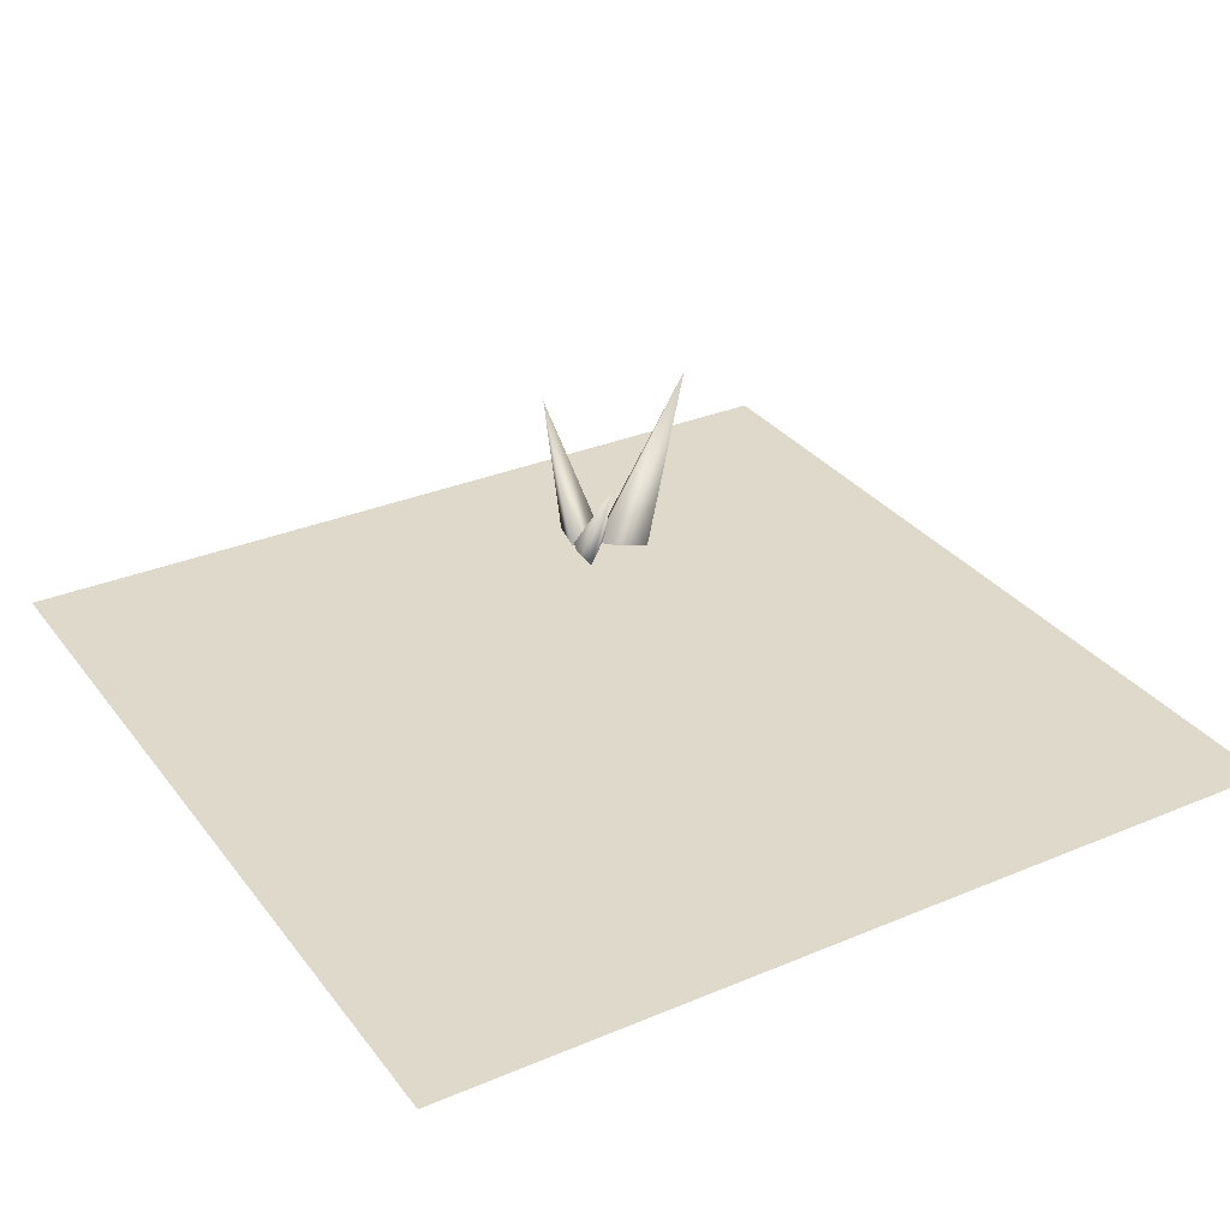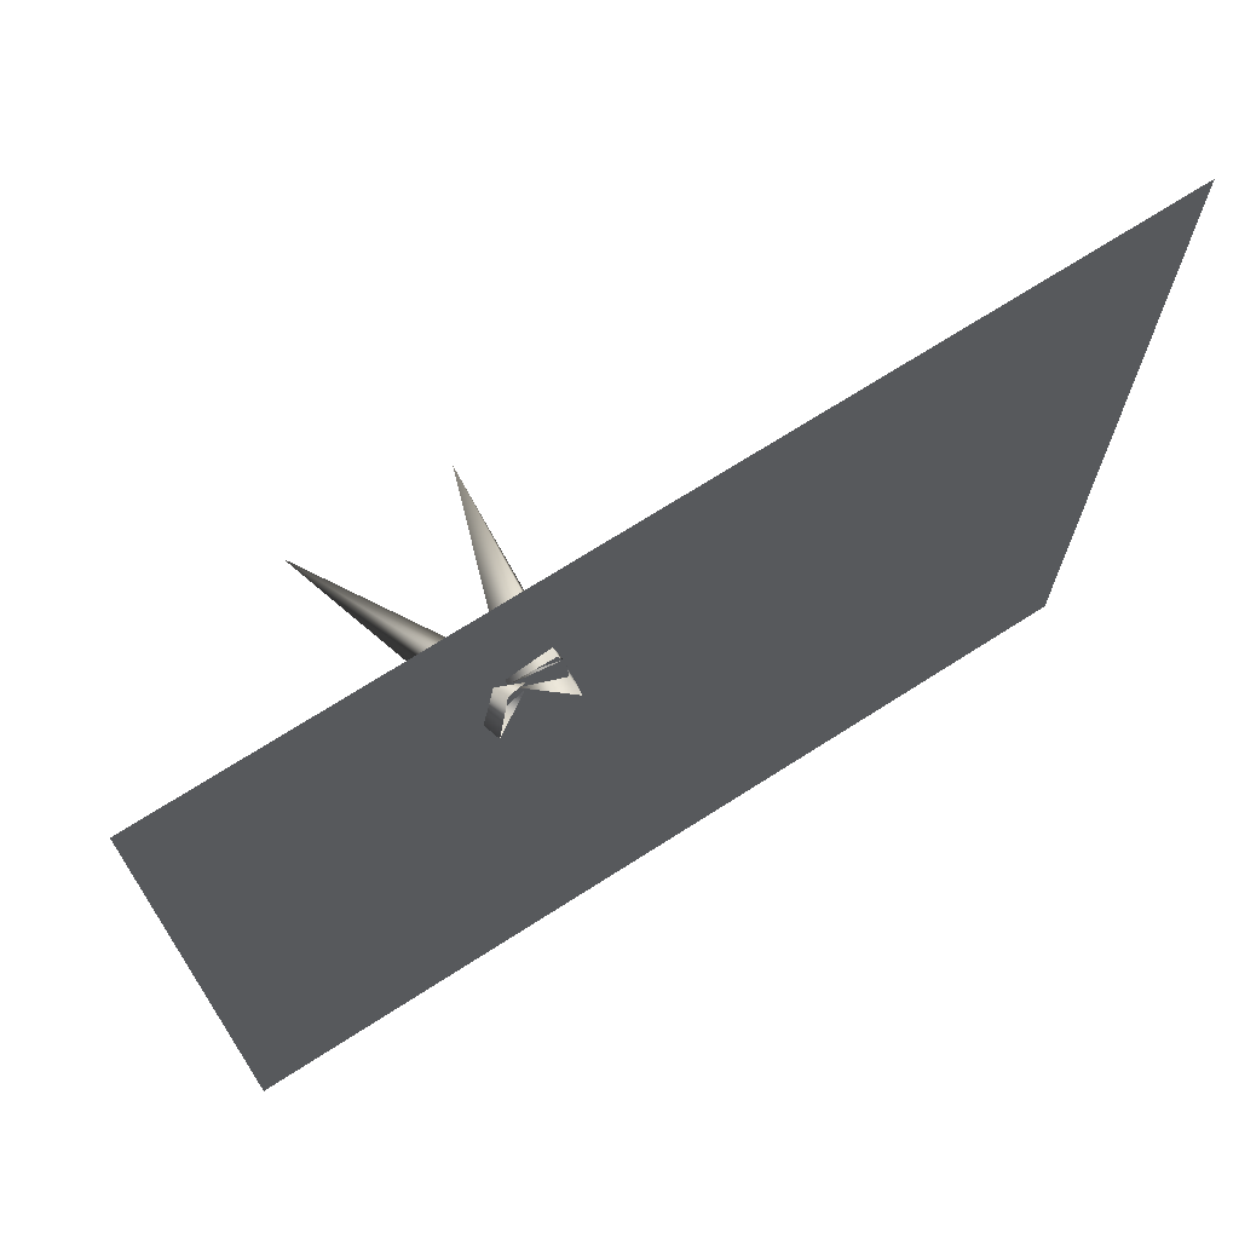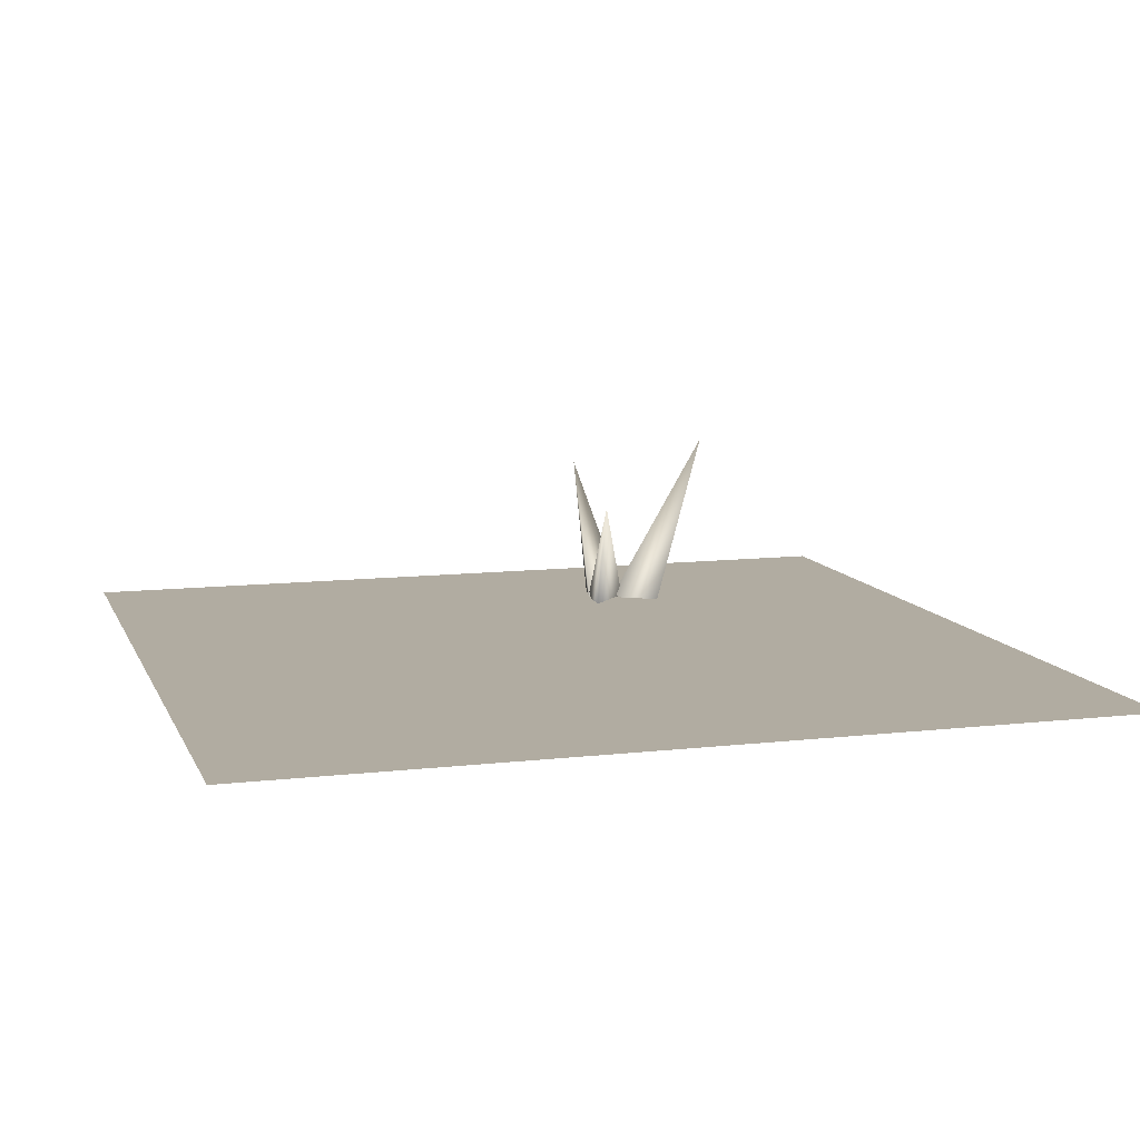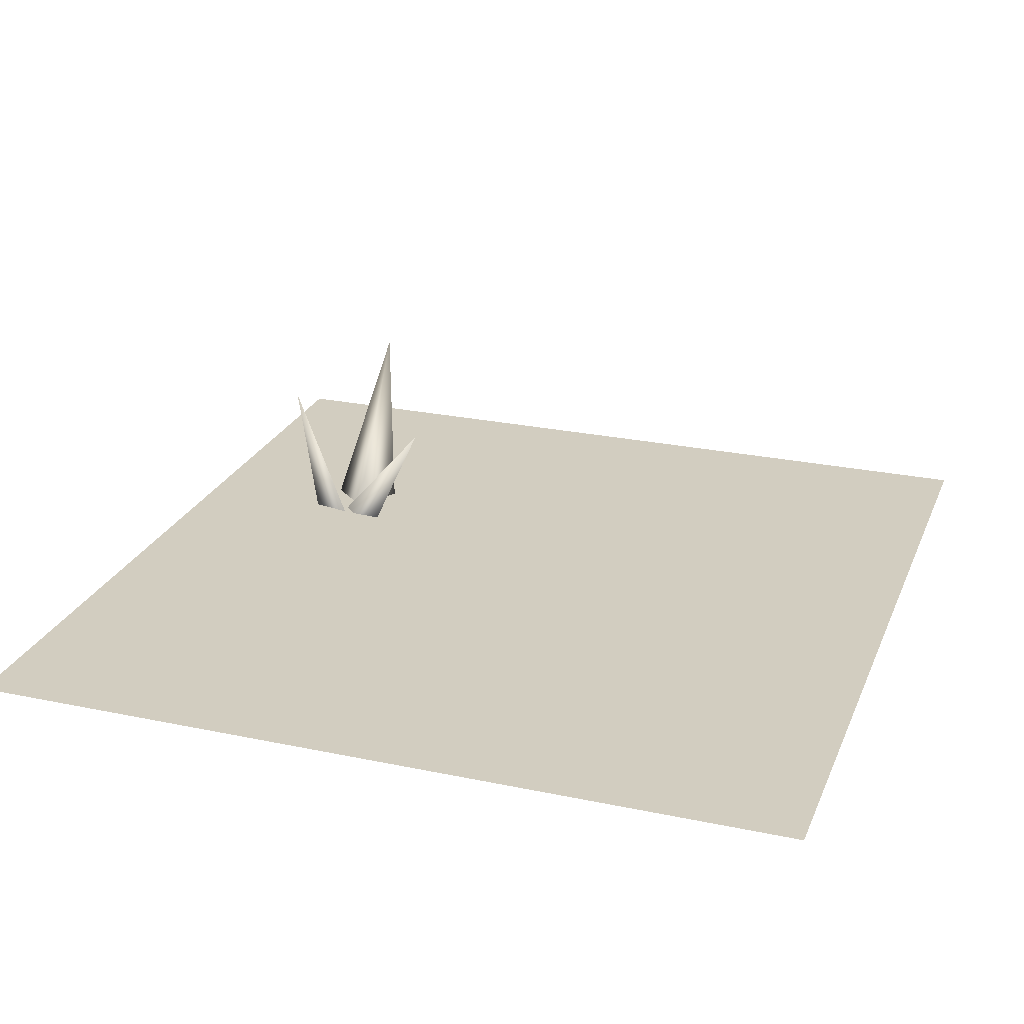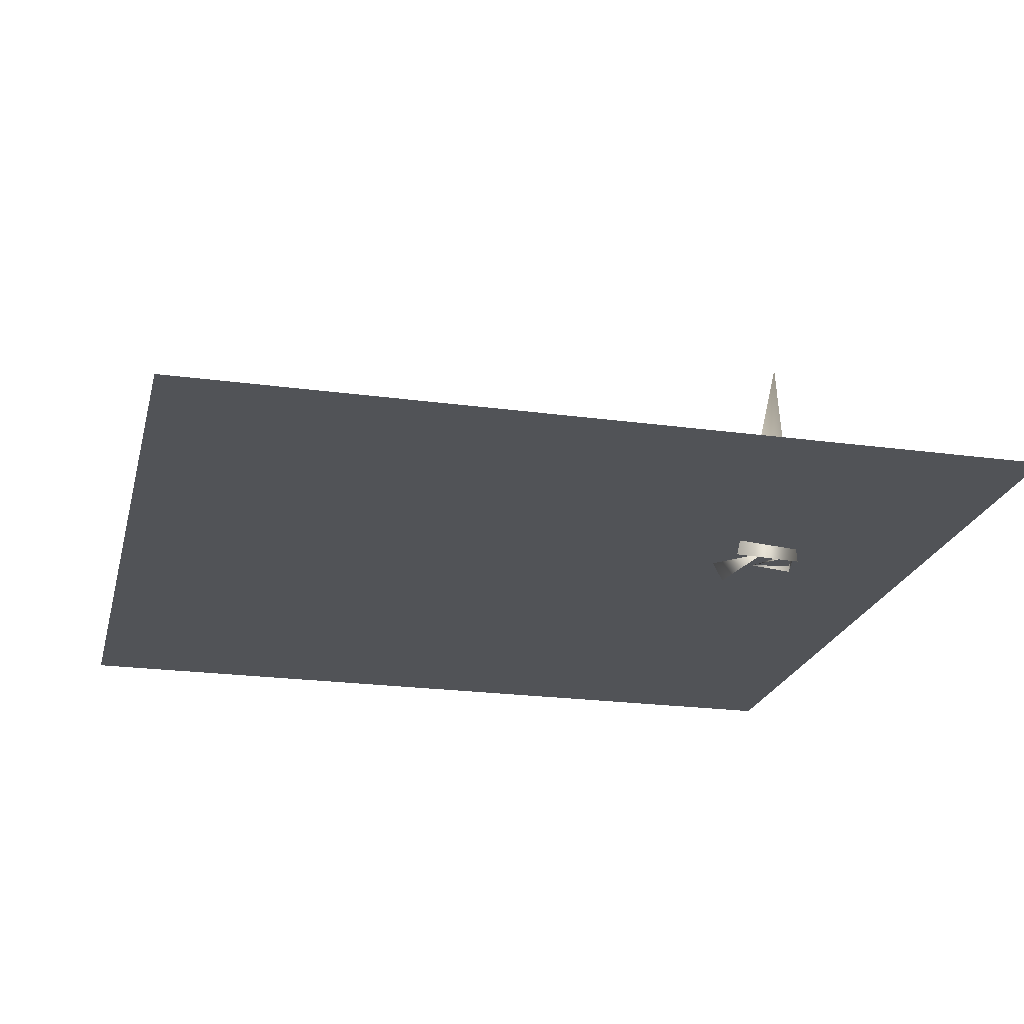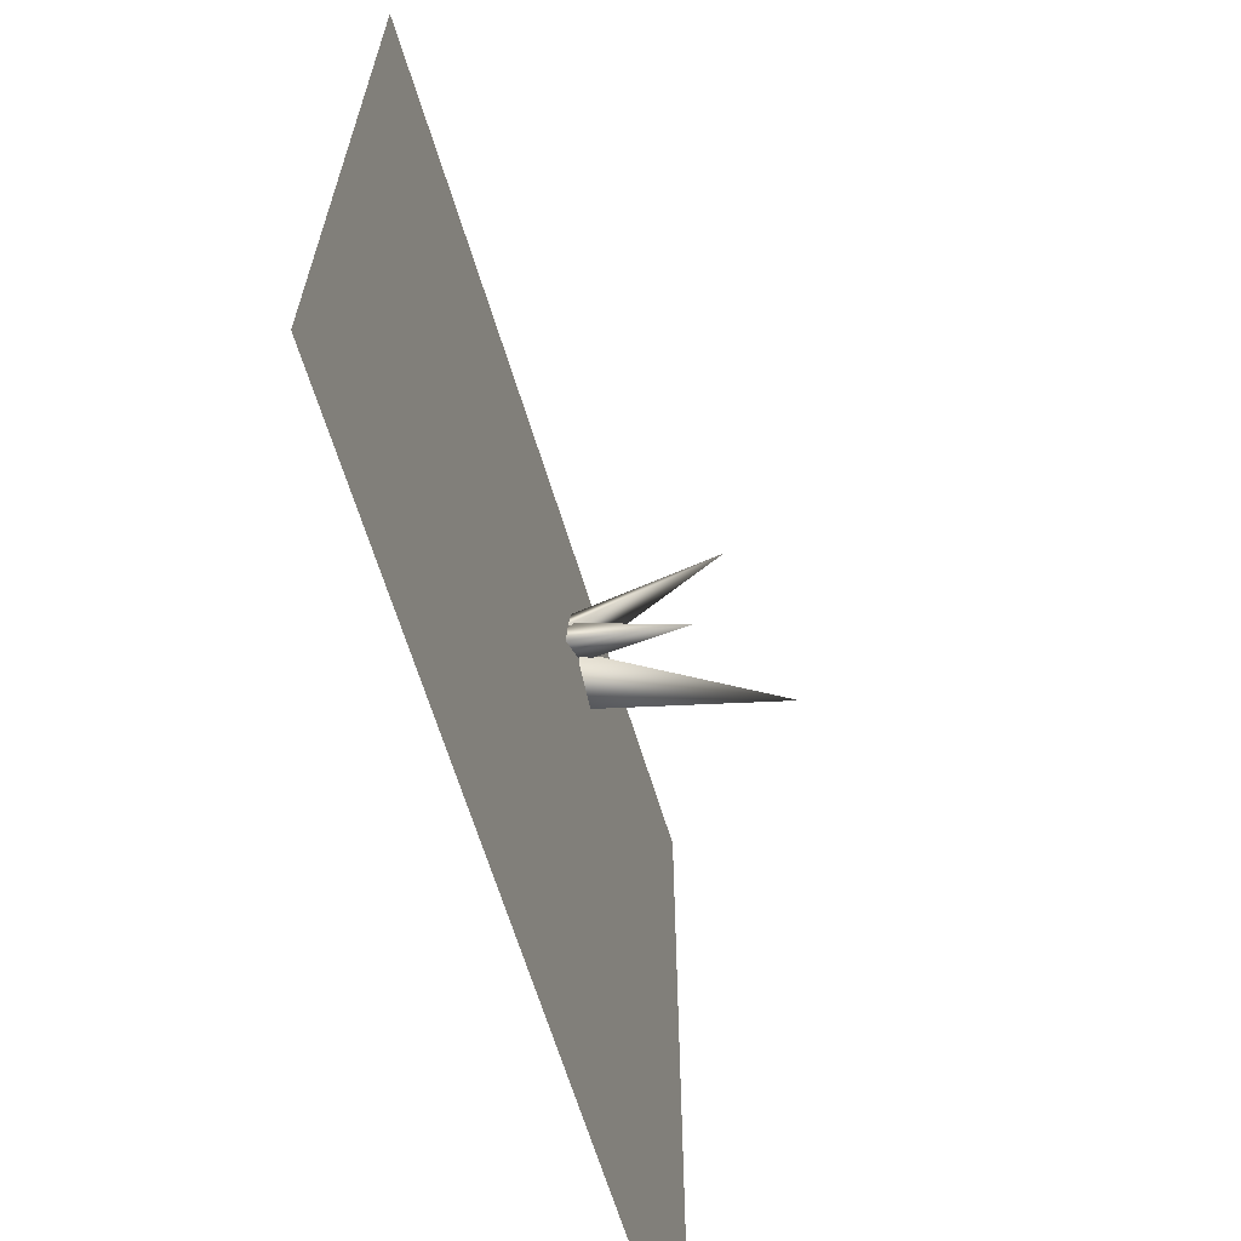
<metadata>
{"format":"obj","ext":"obj","renderer":"f3d","projection":"perspective","resolution":1024,"background":"white","views":[{"elev":31.7,"azim":149.3,"up":"+Y"},{"elev":70.5,"azim":-32.6,"up":"+Z"},{"elev":10.2,"azim":163.5,"up":"+Y"},{"elev":24.7,"azim":109.0,"up":"+Y"},{"elev":-22.2,"azim":-103.4,"up":"+Y"},{"elev":-65.8,"azim":107.1,"up":"+Z"}]}
</metadata>
<code>
o Floor_4_Plane.005
v -0.5 0 0.5
v 0.5 0 0.5
v -0.5 0 -0.5
v 0.5 0 -0.5
v -0.1686 -0.004526 0.3254
v -0.1127 -0.000154 0.2901
v -0.1229 -0.008528 0.335
v -0.1104 0.1709 0.355
v -0.1096 -0.023 0.2495
v -0.1571 -0.000108 0.2896
v -0.1111 0.007369 0.2852
v -0.1001 0.1347 0.175
v -0.1866 -0.01655 0.2436
v -0.1734 -0.01398 0.3281
v -0.1423 0.003873 0.2794
v -0.2603 0.2055 0.2763
f 2 3 1
f 2 4 3
f 9 10 12
f 11 9 12
f 6 5 8
f 7 6 8
f 5 7 8
f 10 11 12
f 13 14 16
f 15 13 16
f 14 15 16

</code>
